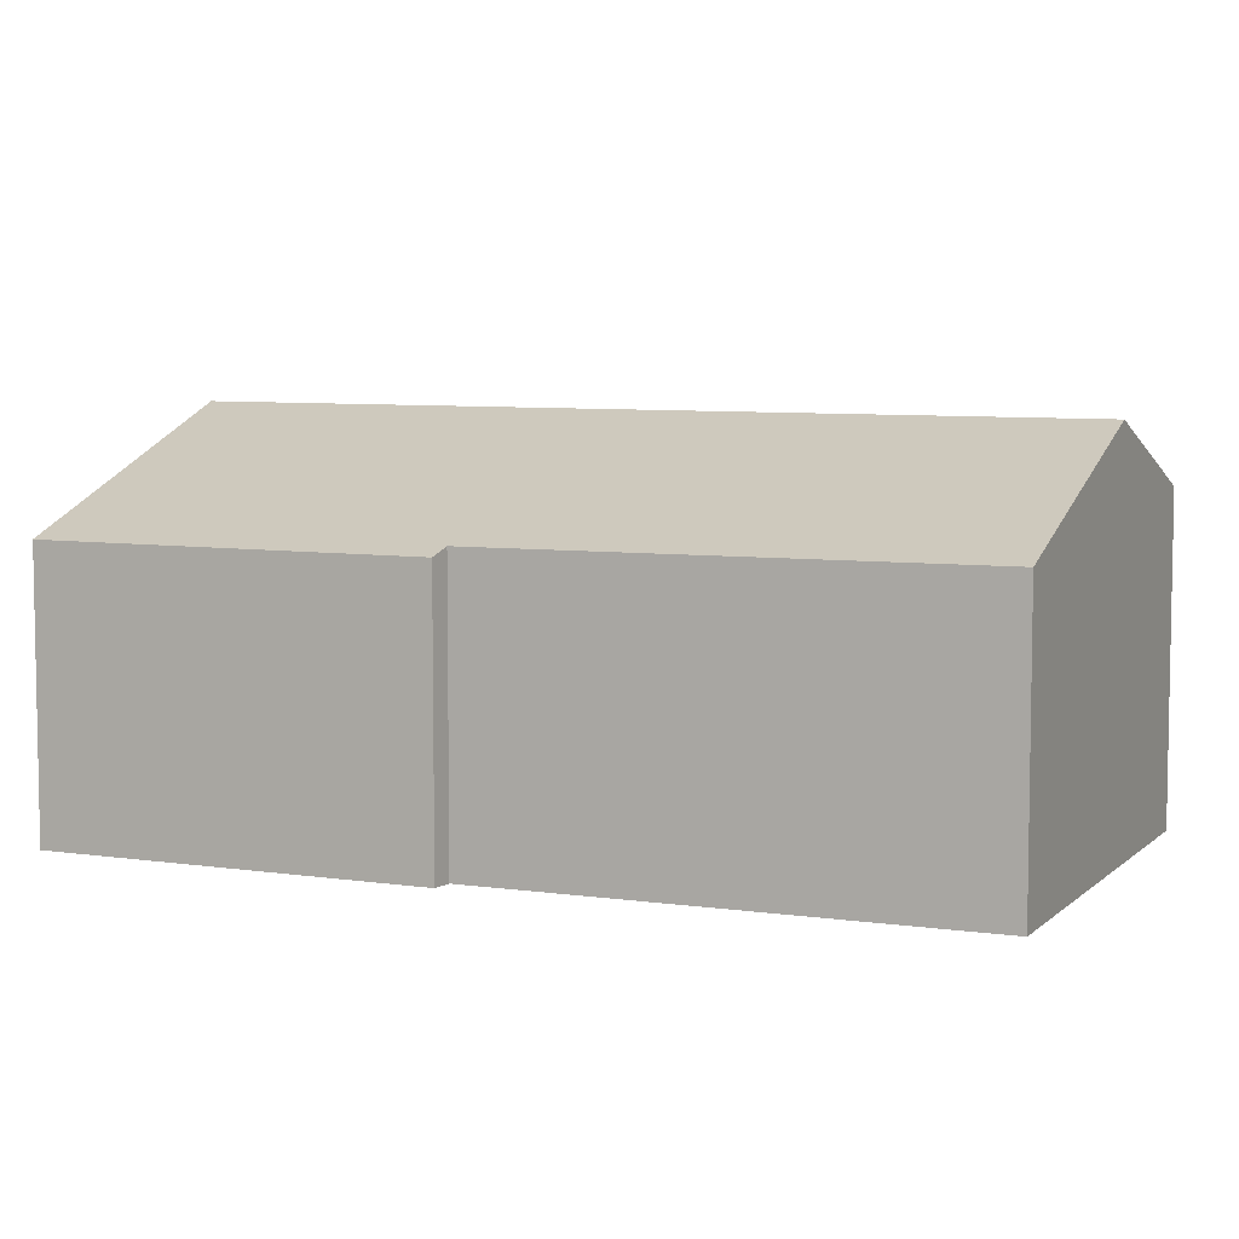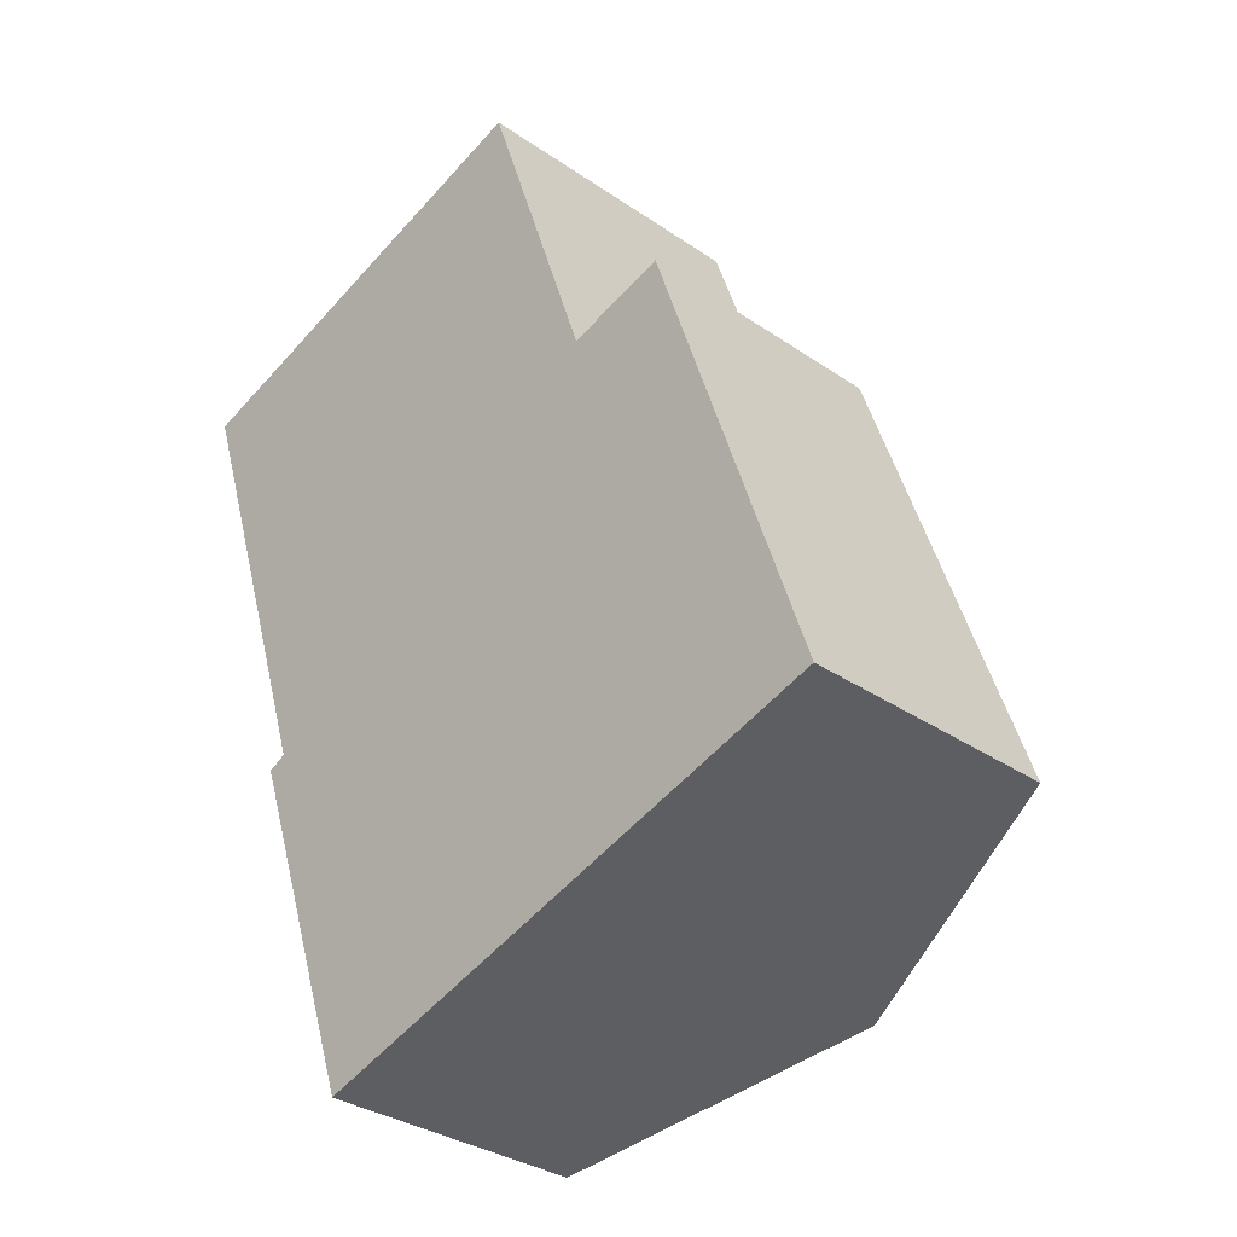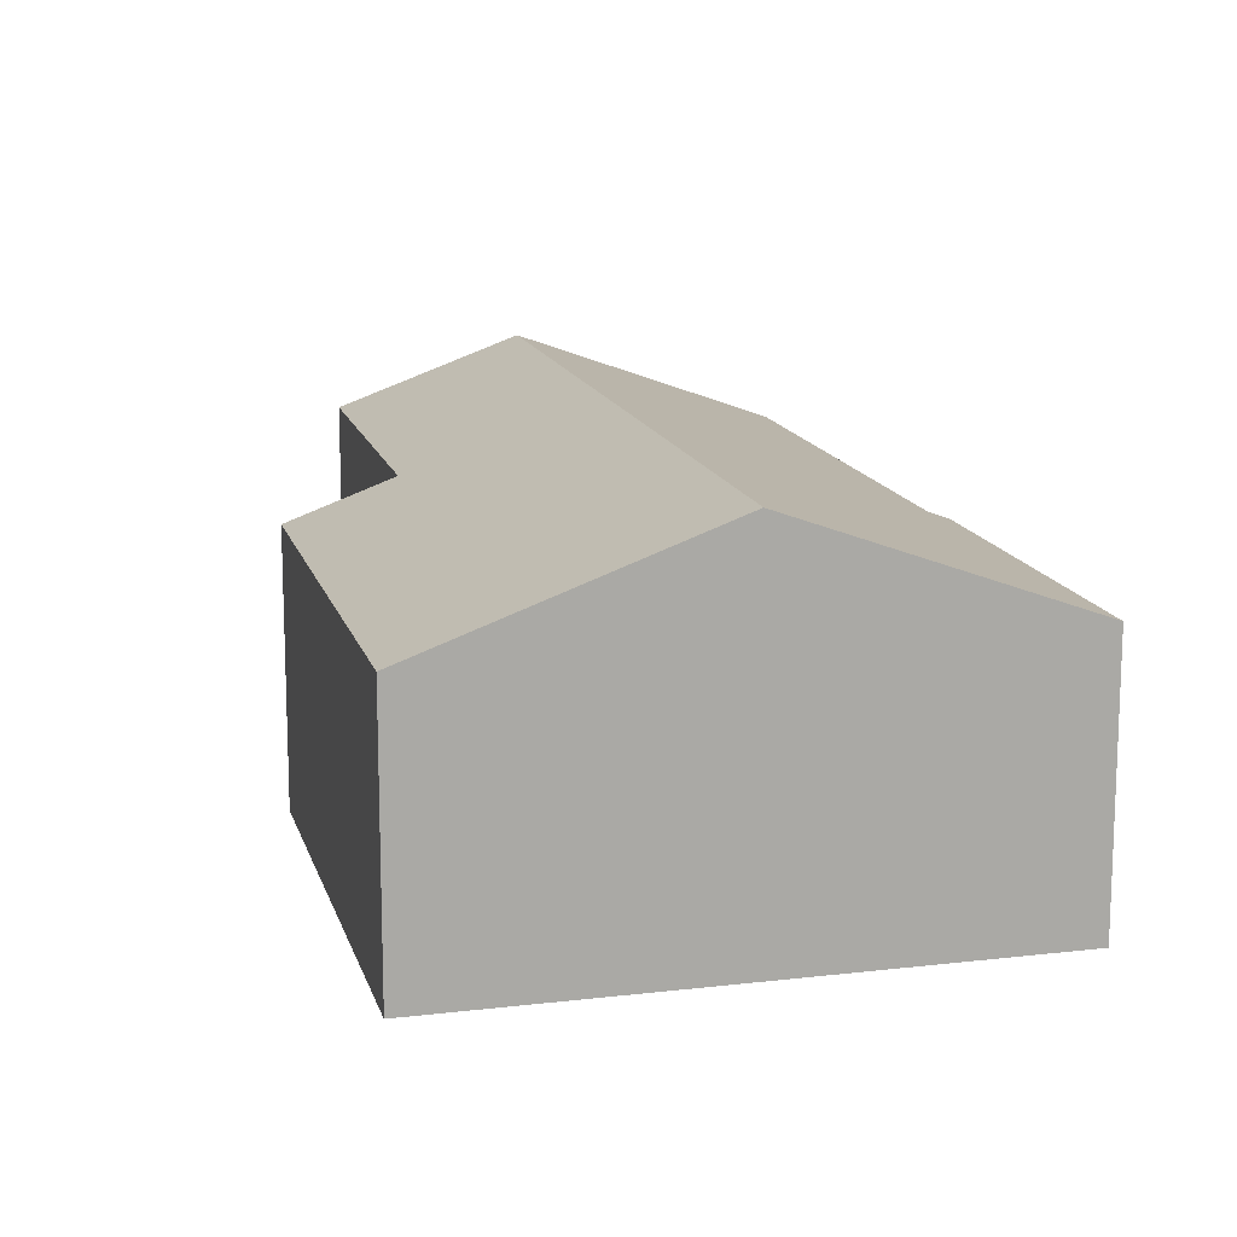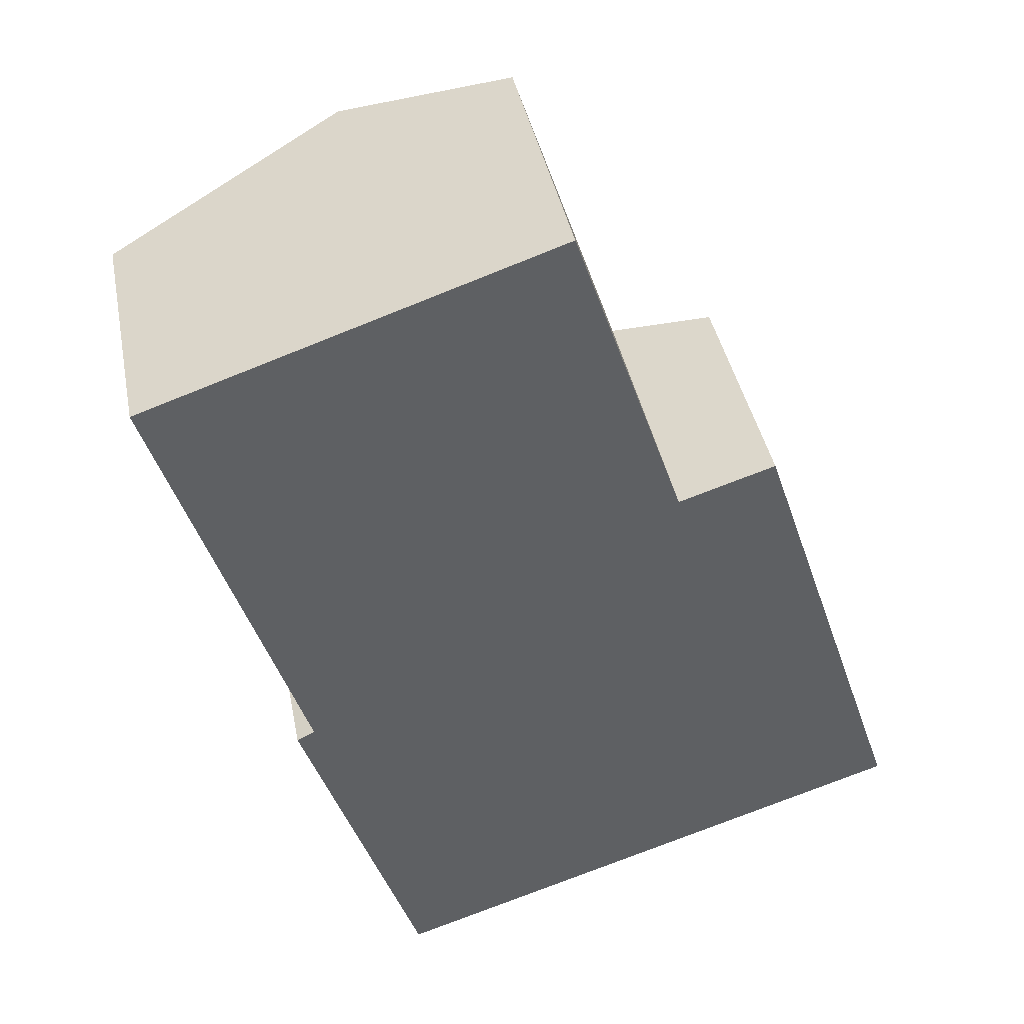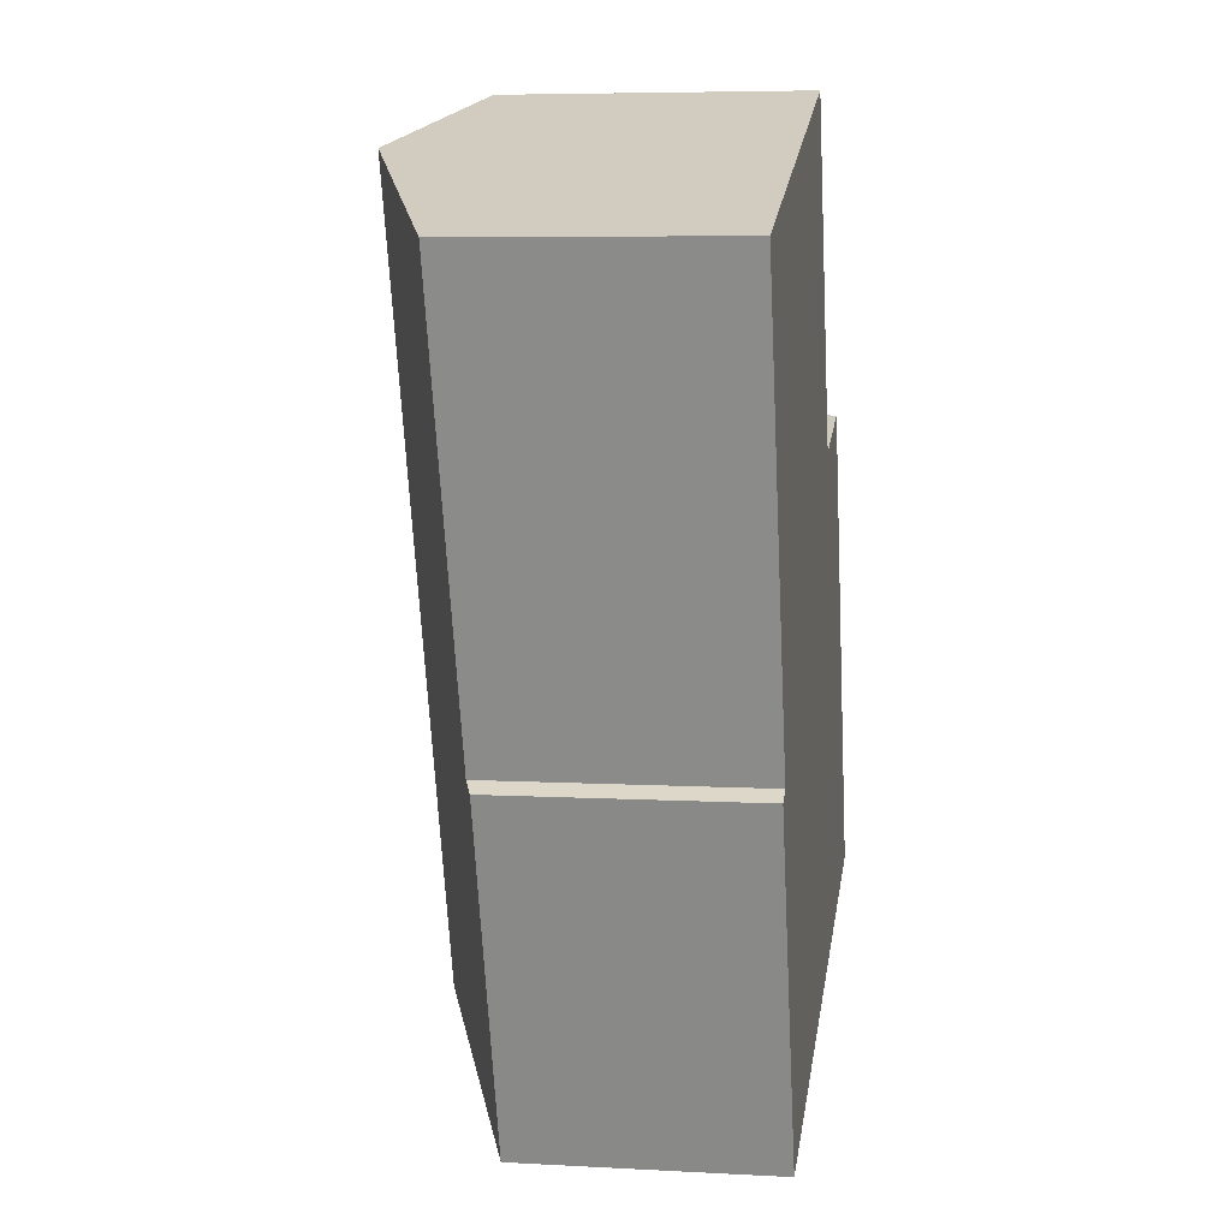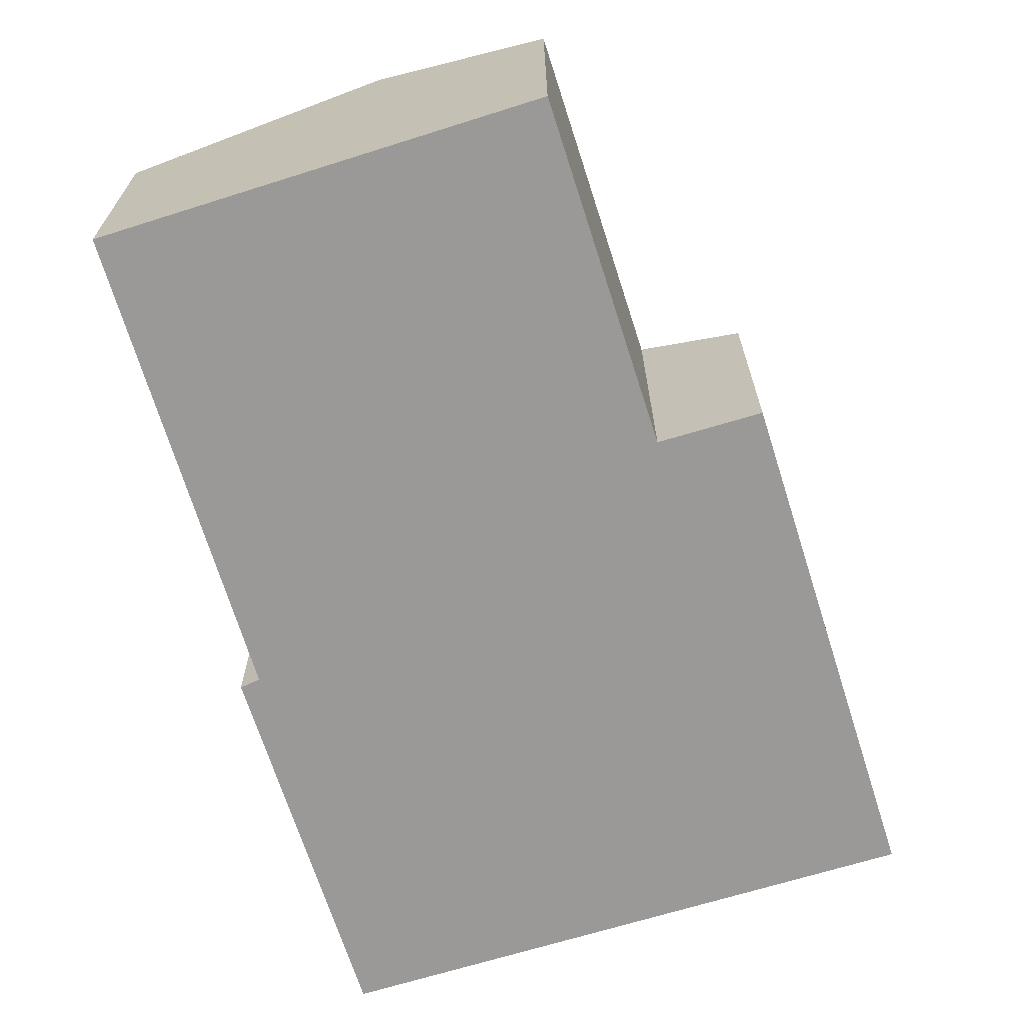
<metadata>
{"format":"obj","ext":"obj","renderer":"f3d","projection":"perspective","resolution":1024,"background":"white","views":[{"elev":6.8,"azim":-84.9,"up":"+Y"},{"elev":-32.3,"azim":46.1,"up":"+Z"},{"elev":14.3,"azim":147.2,"up":"+Y"},{"elev":40.6,"azim":-11.0,"up":"+Z"},{"elev":6.3,"azim":-80.7,"up":"+Z"},{"elev":-68.9,"azim":-1.1,"up":"+Y"}]}
</metadata>
<code>
v  11.43 8.031 -15.84
v  13.87 5.758 -3.461
v  17.38 5.767 -13.89
v  11.69 6.584 -4.159
v  5.433 8.031 1.837
v  9.202 6.593 3.111
v  5.457 5.76 -17.79
v  4.327 5.757 -14.49
v  3.203 5.913 -9.828
v  2.802 5.753 -10.03
v  0 5.958 3.648e-16
v  0 0 0
v  5.433 -1.125e-16 1.837
v  9.202 -1.905e-16 3.111
v  11.69 2.547e-16 -4.159
v  13.87 2.119e-16 -3.461
v  17.38 8.506e-16 -13.89
v  11.43 9.698e-16 -15.84
v  5.457 1.089e-15 -17.79
v  2.802 6.14e-16 -10.03
v  4.327 8.871e-16 -14.49
v  3.203 6.018e-16 -9.828
g defaultobject
f 1 2 3
f 2 1 4
f 4 1 5
f 4 5 6
f 7 5 1
f 5 7 8
f 5 8 9
f 9 8 10
f 5 9 11
f 12 5 11
f 5 12 6
f 6 12 13
f 6 13 14
f 15 2 4
f 2 15 16
f 14 4 6
f 4 14 15
f 2 17 3
f 17 2 16
f 17 1 3
f 1 17 7
f 7 17 18
f 7 18 19
f 19 8 7
f 8 19 10
f 10 19 20
f 20 19 21
f 9 12 11
f 12 9 22
f 10 22 9
f 22 10 20
f 18 21 19
f 21 18 17
f 21 17 16
f 21 16 22
f 21 22 20
f 22 16 15
f 15 12 22
f 12 15 14
f 12 14 13

</code>
